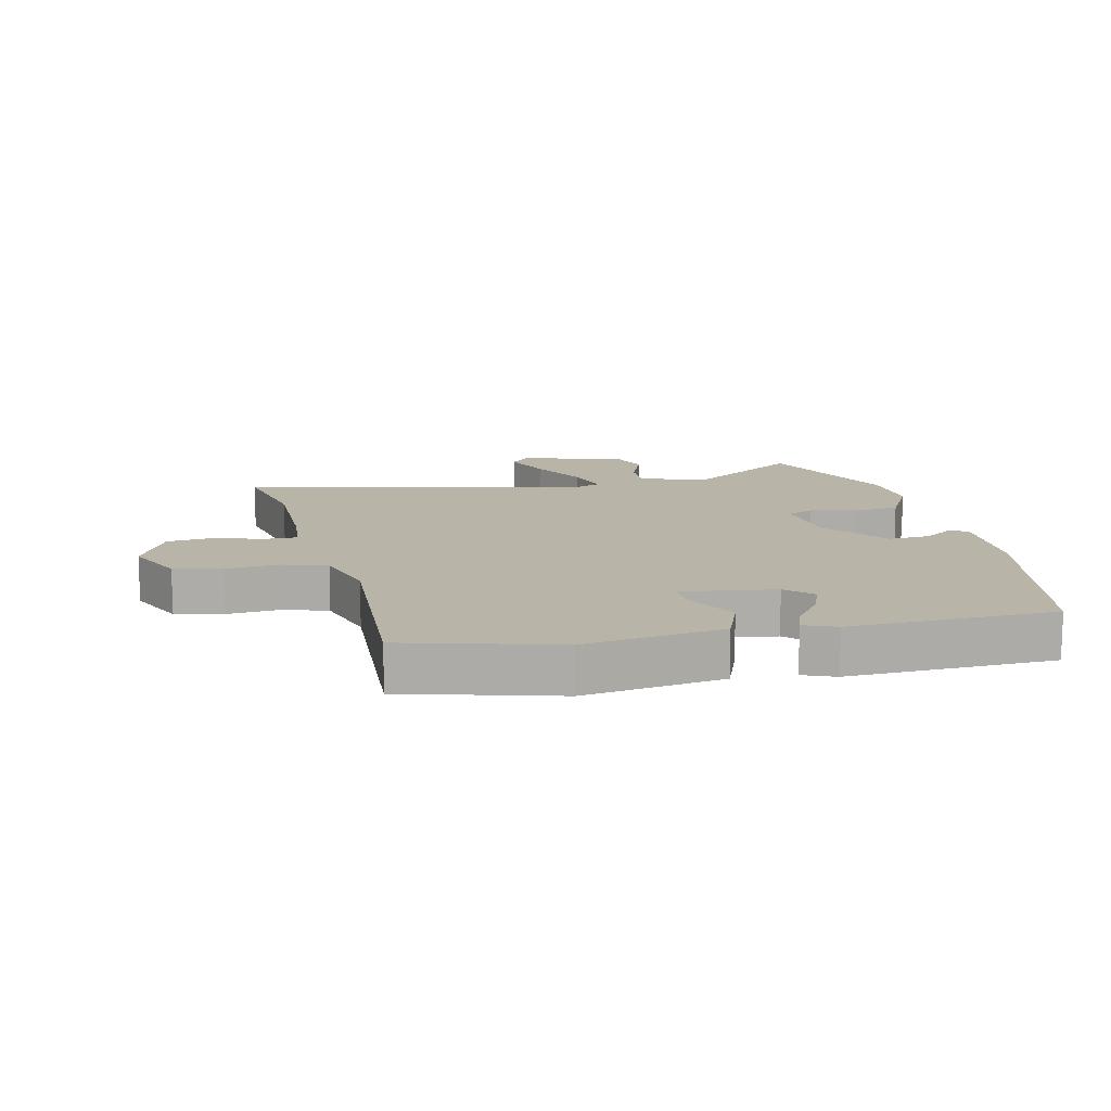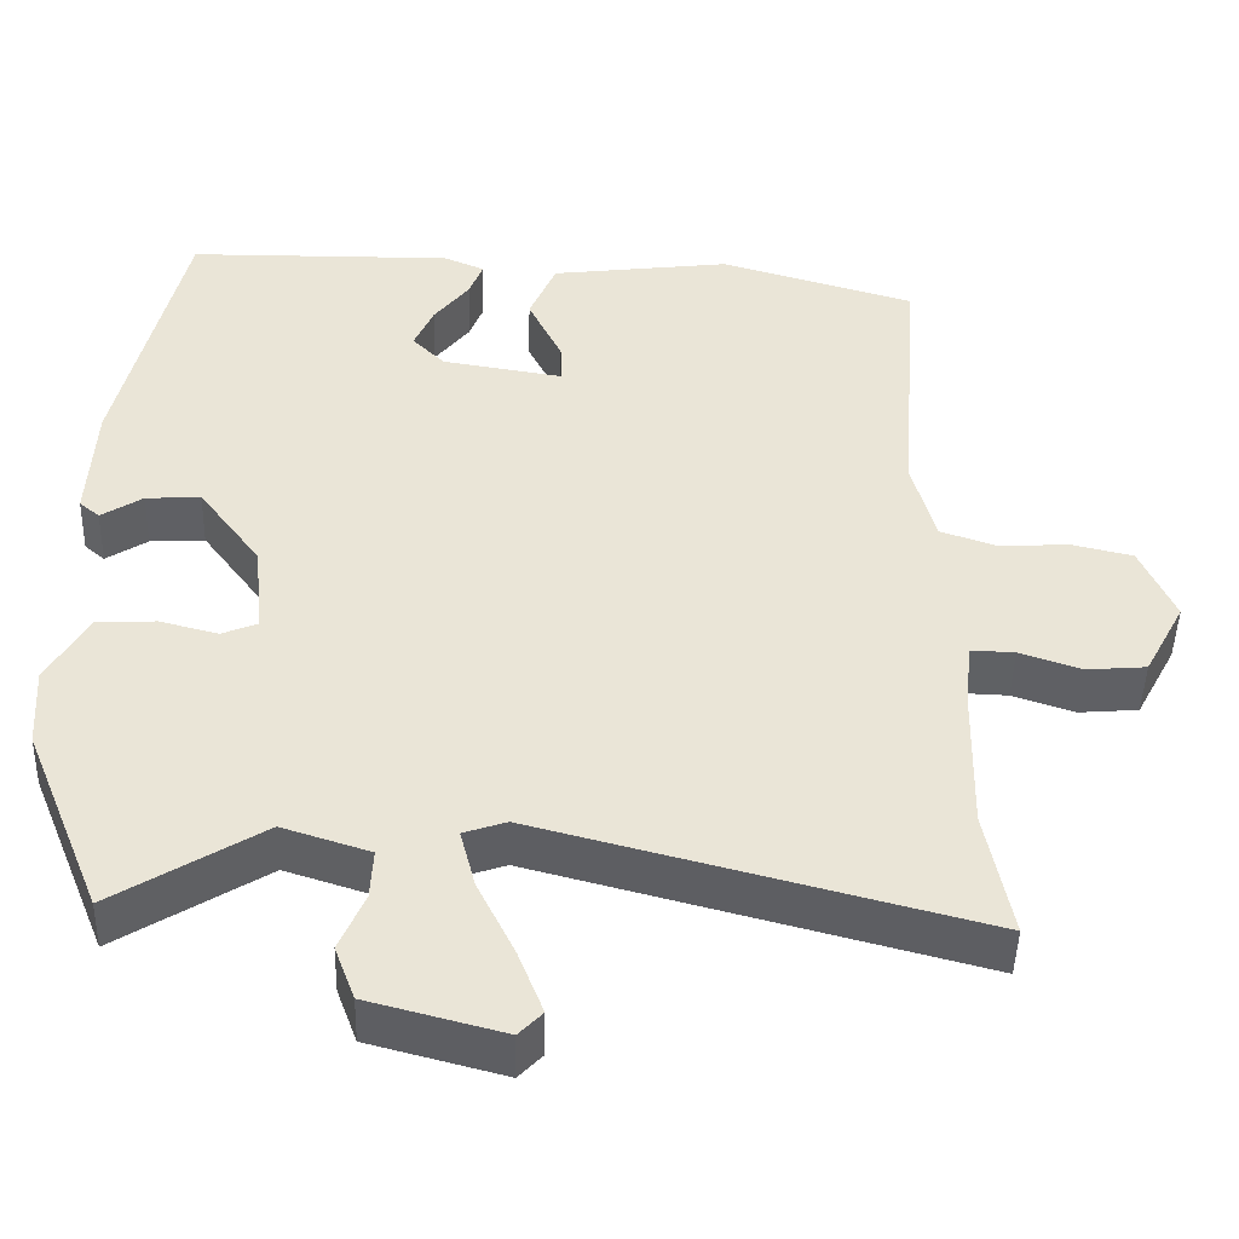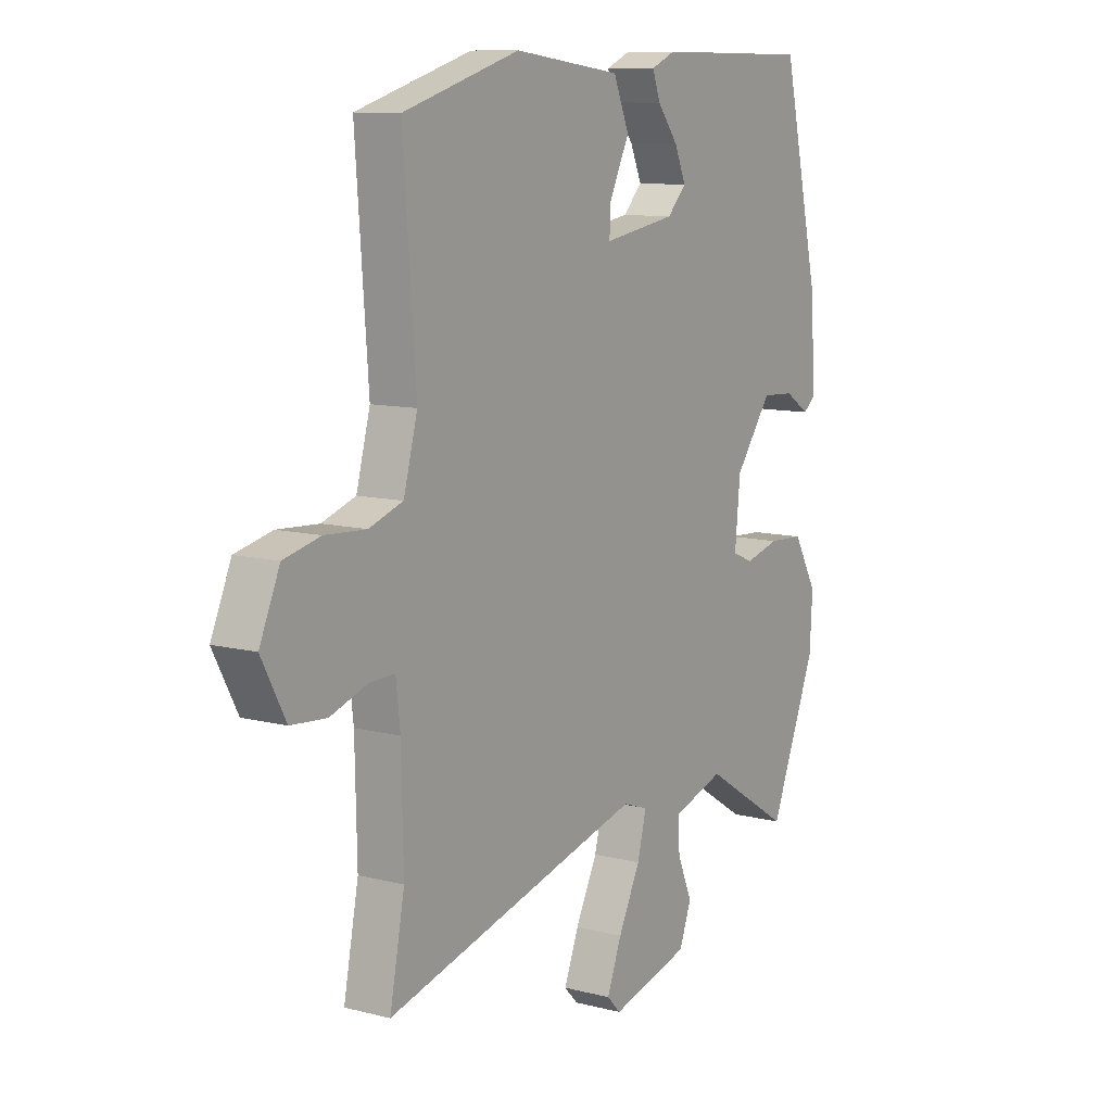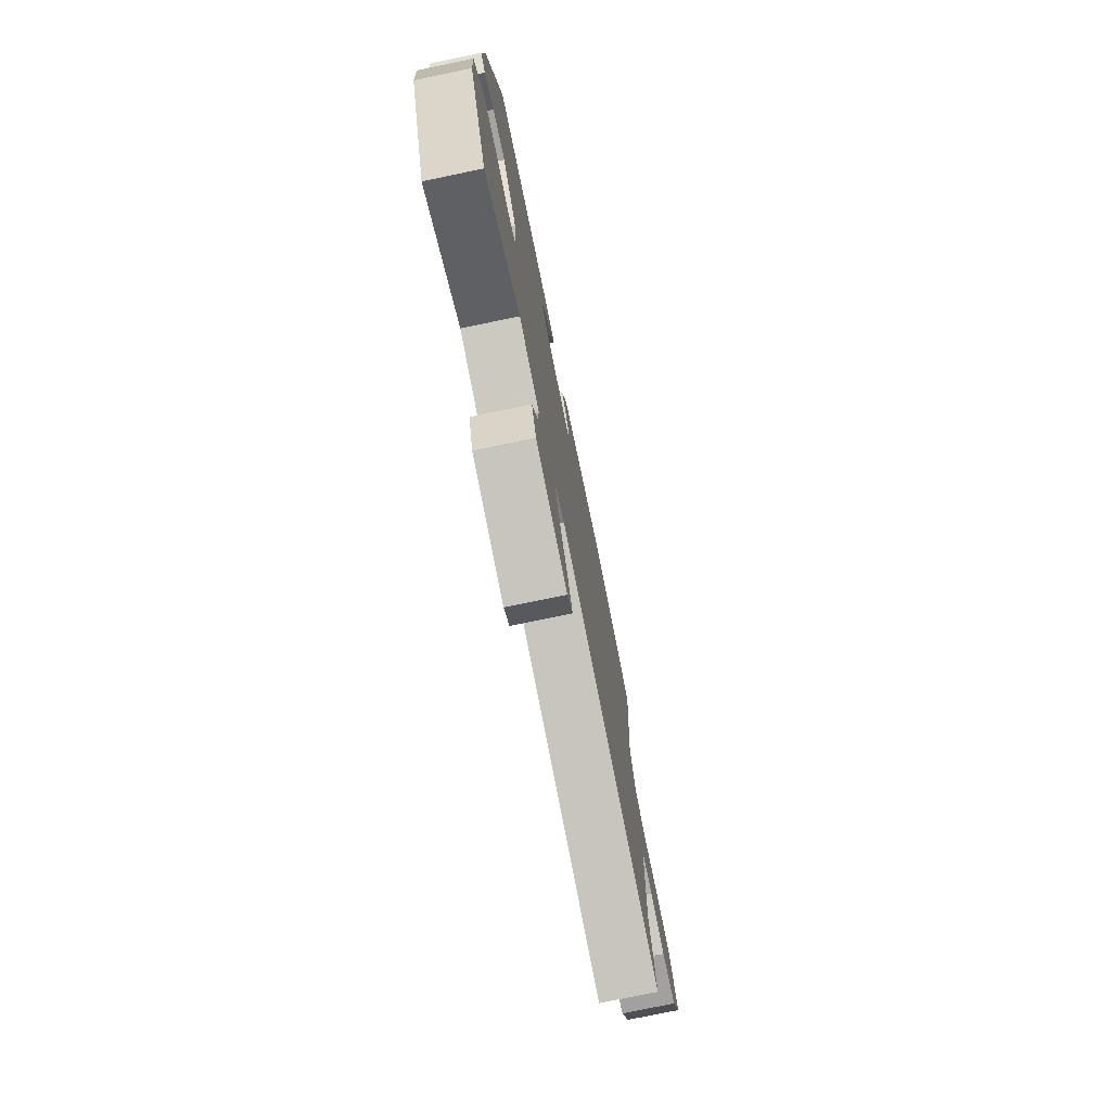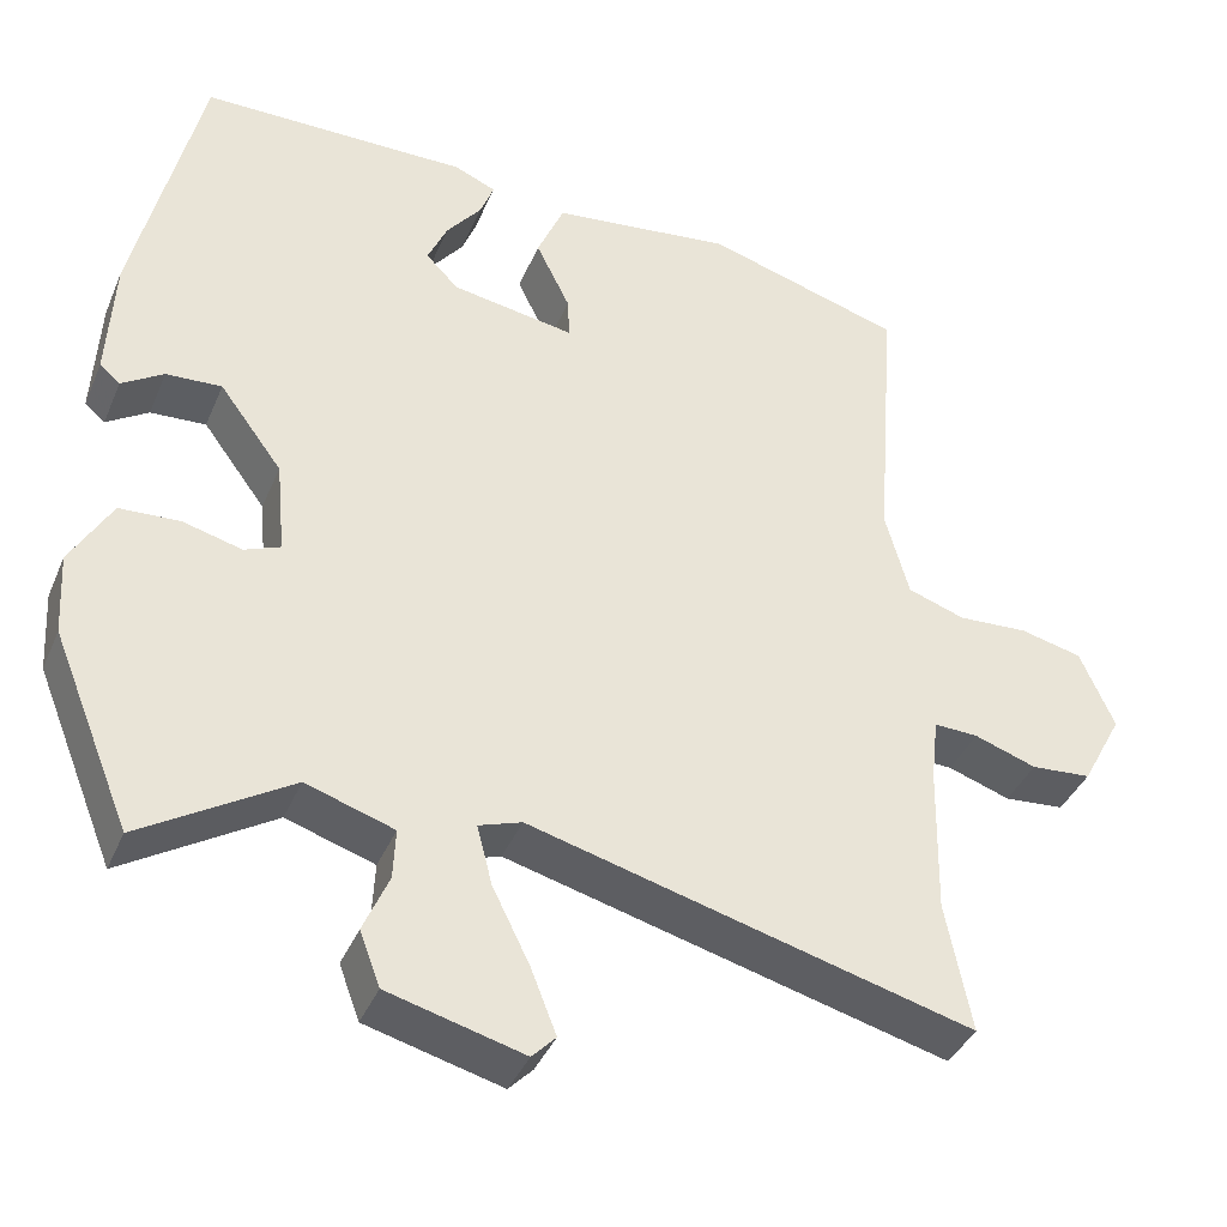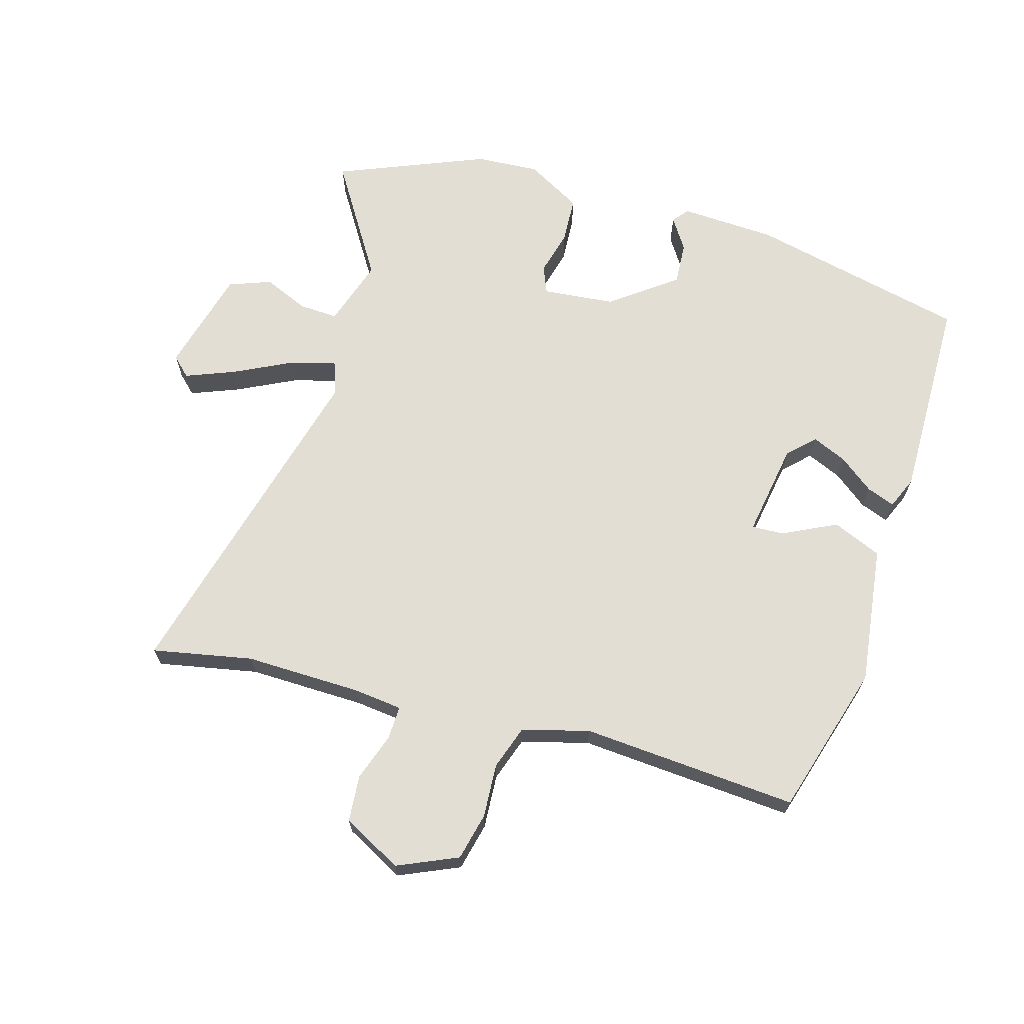
<metadata>
{"format":"obj","ext":"obj","renderer":"f3d","projection":"perspective","resolution":1024,"background":"white","views":[{"elev":13.1,"azim":-14.2,"up":"+Y"},{"elev":-46.5,"azim":178.5,"up":"+Z"},{"elev":10.2,"azim":-56.9,"up":"+Z"},{"elev":-76.7,"azim":101.7,"up":"+Z"},{"elev":-39.4,"azim":158.4,"up":"+Z"},{"elev":67.3,"azim":-73.9,"up":"+Y"}]}
</metadata>
<code>
v -0.529 0.07 -0.649
v -0.498 0.07 -0.489
v -0.502 0.07 -0.303
v -0.511 0.07 -0.225
v -0.565 0.07 -0.227
v -0.641 0.07 -0.253
v -0.715 0.07 -0.247
v -0.765 0.07 -0.153
v -0.723 0.07 -0.057
v -0.647 0.07 -0.039
v -0.561 0.07 -0.044
v -0.491 0.07 -0.02
v -0.462 0.07 0.087
v -0.488 0.07 0.432
v -0.246 0.07 0.504
v -0.023 0.07 0.476
v 0.01 0.07 0.398
v -0.032 0.07 0.312
v -0.034 0.07 0.261
v 0.117 0.07 0.286
v 0.157 0.07 0.327
v 0.133 0.07 0.382
v 0.09 0.07 0.437
v 0.073 0.07 0.482
v 0.124 0.07 0.504
v 0.453 0.07 0.501
v 0.533 0.07 0.153
v 0.541 0.07 0
v 0.516 0.07 -0.021
v 0.465 0.07 0.012
v 0.397 0.07 0.016
v 0.32 0.07 -0.088
v 0.309 0.07 -0.203
v 0.353 0.07 -0.221
v 0.425 0.07 -0.202
v 0.499 0.07 -0.206
v 0.549 0.07 -0.294
v 0.543 0.07 -0.395
v 0.446 0.07 -0.633
v 0.263 0.07 -0.519
v 0.155 0.07 -0.554
v 0.158 0.07 -0.616
v 0.189 0.07 -0.688
v 0.164 0.07 -0.755
v -0.002 0.07 -0.799
v -0.031 0.07 -0.769
v 0 0.07 -0.69
v 0.046 0.07 -0.597
v 0.065 0.07 -0.524
v 0.012 0.07 -0.506
v -0.529 0 -0.649
v -0.498 0 -0.489
v -0.502 0 -0.303
v -0.511 0 -0.225
v -0.565 0 -0.227
v -0.641 0 -0.253
v -0.715 0 -0.247
v -0.765 0 -0.153
v -0.723 0 -0.057
v -0.647 0 -0.039
v -0.561 0 -0.044
v -0.491 0 -0.02
v -0.462 0 0.087
v -0.488 0 0.432
v -0.246 0 0.504
v -0.023 0 0.476
v 0.01 0 0.398
v -0.032 0 0.312
v -0.034 0 0.261
v 0.117 0 0.286
v 0.157 0 0.327
v 0.133 0 0.382
v 0.09 0 0.437
v 0.073 0 0.482
v 0.124 0 0.504
v 0.453 0 0.501
v 0.533 0 0.153
v 0.541 0 0
v 0.516 0 -0.021
v 0.465 0 0.012
v 0.397 0 0.016
v 0.32 0 -0.088
v 0.309 0 -0.203
v 0.353 0 -0.221
v 0.425 0 -0.202
v 0.499 0 -0.206
v 0.549 0 -0.294
v 0.543 0 -0.395
v 0.446 0 -0.633
v 0.263 0 -0.519
v 0.155 0 -0.554
v 0.158 0 -0.616
v 0.189 0 -0.688
v 0.164 0 -0.755
v -0.002 0 -0.799
v -0.031 0 -0.769
v 0 0 -0.69
v 0.046 0 -0.597
v 0.065 0 -0.524
v 0.012 0 -0.506
f 46 47 48
f 45 46 48
f 44 45 48
f 43 44 48
f 42 43 48
f 41 42 48 49
f 40 41 49 50
f 38 39 40
f 37 38 40
f 36 37 40
f 35 36 40
f 34 35 40
f 33 34 40 50
f 28 29 30
f 27 28 30
f 26 27 30
f 25 26 30
f 24 25 30
f 23 24 30
f 22 23 30
f 21 22 30 31
f 20 21 31 32
f 16 17 18
f 15 16 18
f 14 15 18
f 13 14 18
f 12 13 18 19
f 9 10 11
f 8 9 11
f 7 8 11
f 6 7 11
f 5 6 11
f 4 5 11 12
f 32 33 50
f 20 32 50
f 19 20 50
f 12 19 50
f 4 12 50
f 3 4 50
f 50 1 2
f 2 3 50
f 98 97 96
f 98 96 95
f 98 95 94
f 98 94 93
f 98 93 92
f 99 98 92 91
f 100 99 91 90
f 90 89 88
f 90 88 87
f 90 87 86
f 90 86 85
f 90 85 84
f 100 90 84 83
f 80 79 78
f 80 78 77
f 80 77 76
f 80 76 75
f 80 75 74
f 80 74 73
f 80 73 72
f 81 80 72 71
f 82 81 71 70
f 68 67 66
f 68 66 65
f 68 65 64
f 68 64 63
f 69 68 63 62
f 61 60 59
f 61 59 58
f 61 58 57
f 61 57 56
f 61 56 55
f 62 61 55 54
f 100 83 82
f 100 82 70
f 100 70 69
f 100 69 62
f 100 62 54
f 100 54 53
f 52 51 100
f 100 53 52
f 1 51 52 2
f 2 52 53 3
f 3 53 54 4
f 4 54 55 5
f 5 55 56 6
f 6 56 57 7
f 7 57 58 8
f 8 58 59 9
f 9 59 60 10
f 10 60 61 11
f 11 61 62 12
f 12 62 63 13
f 13 63 64 14
f 14 64 65 15
f 15 65 66 16
f 16 66 67 17
f 17 67 68 18
f 18 68 69 19
f 19 69 70 20
f 20 70 71 21
f 21 71 72 22
f 22 72 73 23
f 23 73 74 24
f 24 74 75 25
f 25 75 76 26
f 26 76 77 27
f 27 77 78 28
f 28 78 79 29
f 29 79 80 30
f 30 80 81 31
f 31 81 82 32
f 32 82 83 33
f 33 83 84 34
f 34 84 85 35
f 35 85 86 36
f 36 86 87 37
f 37 87 88 38
f 38 88 89 39
f 39 89 90 40
f 40 90 91 41
f 41 91 92 42
f 42 92 93 43
f 43 93 94 44
f 44 94 95 45
f 45 95 96 46
f 46 96 97 47
f 47 97 98 48
f 48 98 99 49
f 49 99 100 50
f 50 100 51 1

</code>
